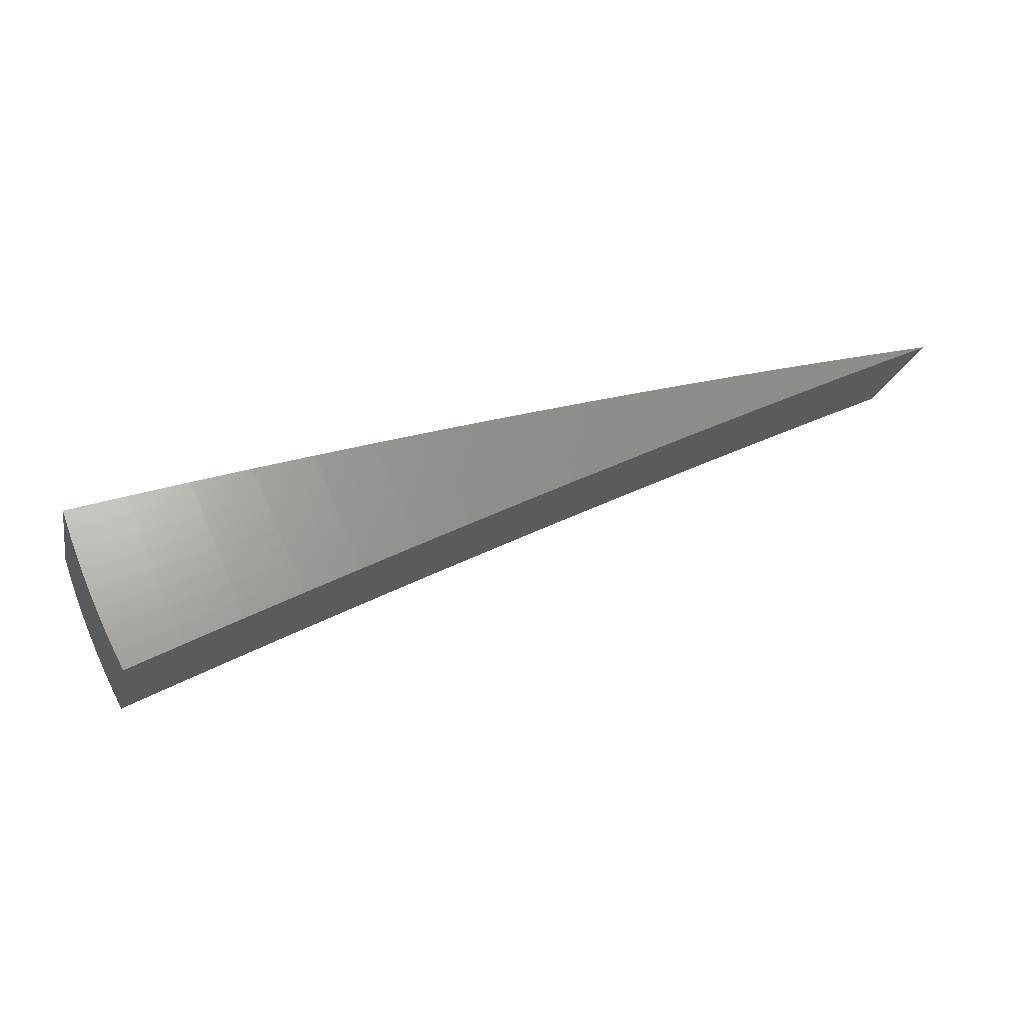
<metadata>
{"format":"stl","ext":"stl","renderer":"f3d","projection":"perspective","resolution":1024,"background":"white","views":[{"elev":-28.3,"azim":160.0,"up":"+Y"}]}
</metadata>
<code>
# stl→obj: 395 verts, 786 faces
v 1.75 -1.01 -11.46
v 1.772 -0.972 -11.46
v 1.642 -0.9479 -11.48
v 1.66 -0.9098 -11.48
v 1.533 -0.8852 -11.5
v 1.547 -0.848 -11.51
v 1.425 -0.8225 -11.52
v 1.434 -0.7863 -11.53
v 1.316 -0.7597 -11.54
v 1.322 -0.7247 -11.54
v 1.207 -0.6968 -11.56
v 1.21 -0.6633 -11.56
v 1.098 -0.6337 -11.58
v 1.098 -0.602 -11.58
v 0.9884 -0.5706 -11.59
v 0.9866 -0.5408 -11.59
v 0.931 -0.5103 -11.6
v 0.9424 -0.4899 -11.6
v 0.8862 -0.4607 -11.6
v 0.8964 -0.4413 -11.6
v 0.8397 -0.4133 -11.61
v 0.8488 -0.395 -11.61
v 0.7915 -0.3683 -11.61
v 0.7996 -0.3511 -11.61
v 0.7418 -0.3257 -11.62
v 0.749 -0.3097 -11.62
v 0.6907 -0.2856 -11.62
v 0.6969 -0.2707 -11.62
v 0.6382 -0.2479 -11.63
v 0.7159 -0.2606 -11.62
v 0.5968 -0.2172 -11.63
v 1.792 -0.9331 -11.46
v 1.68 -0.8734 -11.48
v 1.566 -0.814 -11.51
v 1.584 -0.7797 -11.51
v 1.469 -0.723 -11.53
v 1.485 -0.6909 -11.53
v 1.368 -0.6368 -11.54
v 1.383 -0.6071 -11.54
v 1.265 -0.5556 -11.56
v 1.278 -0.5283 -11.56
v 1.159 -0.4794 -11.58
v 1.17 -0.4545 -11.58
v 1.051 -0.4083 -11.59
v 1.073 -0.3904 -11.59
v 0.9919 -0.3853 -11.6
v 0.9538 -0.3471 -11.6
v 0.9327 -0.3623 -11.6
v 0.8736 -0.3394 -11.61
v 0.9244 -0.3822 -11.6
v 0.8658 -0.358 -11.61
v 0.9155 -0.402 -11.6
v 0.8575 -0.3766 -11.61
v 0.9062 -0.4217 -11.6
v 1.812 -0.8938 -11.46
v 1.7 -0.8366 -11.48
v 1.601 -0.7452 -11.51
v 1.5 -0.6587 -11.53
v 1.396 -0.5772 -11.54
v 1.289 -0.5007 -11.56
v 1.191 -0.4335 -11.58
v 1.831 -0.854 -11.46
v 1.718 -0.7995 -11.48
v 1.618 -0.7104 -11.51
v 1.514 -0.6262 -11.53
v 1.408 -0.5471 -11.54
v 1.31 -0.4766 -11.56
v 1.85 -0.8139 -11.46
v 1.736 -0.7622 -11.48
v 1.633 -0.6754 -11.51
v 1.528 -0.5936 -11.53
v 1.428 -0.5197 -11.54
v 1.867 -0.7734 -11.46
v 1.752 -0.7246 -11.48
v 1.648 -0.6402 -11.51
v 1.546 -0.5627 -11.53
v 1.883 -0.7324 -11.46
v 1.768 -0.6869 -11.48
v 1.664 -0.6056 -11.51
v 1.899 -0.6912 -11.46
v 1.782 -0.6484 -11.48
v 0.8349 -0.3039 -11.61
v 0.8146 -0.3165 -11.61
v 0.8073 -0.3338 -11.61
v 0.7557 -0.2936 -11.62
v 0.4776 -0.1738 -11.64
v 0.5212 -0.2025 -11.64
v 0.5796 -0.2252 -11.63
v 0.6325 -0.2615 -11.63
v 0.6841 -0.3004 -11.62
v 0.7343 -0.3417 -11.62
v 0.783 -0.3854 -11.61
v 0.83 -0.4315 -11.61
v 0.8754 -0.4799 -11.6
v 0.879 -0.5075 -11.6
v 0.3583 -0.1304 -11.64
v 0.4045 -0.1571 -11.64
v 0.4628 -0.1798 -11.64
v 0.5165 -0.2136 -11.64
v 0.5745 -0.2375 -11.63
v 0.569 -0.2498 -11.63
v 0.6265 -0.2751 -11.63
v 0.6201 -0.2886 -11.63
v 0.6771 -0.3151 -11.62
v 0.6698 -0.3297 -11.62
v 0.7263 -0.3575 -11.62
v 0.718 -0.3733 -11.62
v 0.774 -0.4023 -11.61
v 0.7646 -0.4191 -11.61
v 0.82 -0.4495 -11.61
v 0.7694 -0.4442 -11.61
v 0.2389 -0.08696 -11.65
v 0.2883 -0.112 -11.65
v 0.3464 -0.1346 -11.64
v 0.4009 -0.1658 -11.64
v 0.4586 -0.1896 -11.64
v 0.4543 -0.1995 -11.64
v 0.5116 -0.2246 -11.64
v 0.5064 -0.2356 -11.64
v 0.5632 -0.2621 -11.63
v 0.5571 -0.2742 -11.63
v 0.6134 -0.3019 -11.63
v 0.6064 -0.3152 -11.63
v 0.6622 -0.3442 -11.62
v 0.6541 -0.3586 -11.62
v 0.7093 -0.3888 -11.62
v 0.6598 -0.3809 -11.62
v 0.2304 -0.08951 -11.65
v 0.1195 -0.04349 -11.65
v 0.115 -0.04466 -11.65
v -6.919e-16 -8.286e-32 -11.65
v 0.2202 -0.1271 -11.65
v 0.2163 -0.1186 -11.65
v 0.1101 -0.06358 -11.65
v 0.1079 -0.05915 -11.65
v 0.2706 -0.1484 -11.65
v 0.3302 -0.1906 -11.64
v 0.3251 -0.1782 -11.64
v 0.3797 -0.2081 -11.64
v 0.3291 -0.1711 -11.64
v 0.3843 -0.1998 -11.64
v 0.3329 -0.1639 -11.64
v 0.3888 -0.1914 -11.64
v 0.3365 -0.1566 -11.64
v 0.393 -0.1829 -11.64
v 0.34 -0.1493 -11.64
v 0.3971 -0.1744 -11.64
v 0.3433 -0.1419 -11.64
v 0.4401 -0.2541 -11.64
v 0.4344 -0.2381 -11.64
v 0.4397 -0.2286 -11.64
v 0.4448 -0.2189 -11.64
v 0.4496 -0.2092 -11.64
v 0.4892 -0.2681 -11.64
v 0.55 -0.3175 -11.63
v 0.5441 -0.2982 -11.63
v 0.599 -0.3284 -11.63
v 0.5507 -0.2863 -11.63
v 0.1139 -0.04711 -11.65
v 0.1128 -0.04955 -11.65
v 0.1117 -0.05198 -11.65
v 0.1105 -0.05439 -11.65
v 0.1092 -0.05678 -11.65
v 1.452 -0.7548 -11.53
v 1.338 -0.6956 -11.54
v 1.225 -0.6367 -11.56
v 1.112 -0.5778 -11.58
v 0.9987 -0.5192 -11.59
v 0.4952 -0.2574 -11.64
v 0.5009 -0.2466 -11.64
v 0.274 -0.1424 -11.65
v 0.2771 -0.1364 -11.65
v 0.2802 -0.1304 -11.65
v 0.283 -0.1243 -11.65
v 0.2858 -0.1182 -11.65
v 0.2189 -0.1138 -11.65
v 0.2215 -0.109 -11.65
v 0.2239 -0.1042 -11.65
v 0.2262 -0.09932 -11.65
v 0.2284 -0.09443 -11.65
v 1.354 -0.6663 -11.54
v 1.239 -0.6098 -11.56
v 1.124 -0.5535 -11.58
v 1.01 -0.4973 -11.59
v 0.9533 -0.4693 -11.6
v 1.252 -0.5828 -11.56
v 1.137 -0.529 -11.58
v 1.021 -0.4753 -11.59
v 0.9637 -0.4485 -11.6
v 1.148 -0.5043 -11.58
v 1.032 -0.4531 -11.59
v 0.9736 -0.4275 -11.6
v 1.042 -0.4308 -11.59
v 0.983 -0.4065 -11.6
v 1.94 -0.7061 -11.71
v 1.82 -0.6624 -11.73
v 1.7 -0.6186 -11.75
v 1.579 -0.5748 -11.77
v 1.459 -0.5309 -11.79
v 1.338 -0.4869 -11.81
v 1.217 -0.4429 -11.82
v 1.096 -0.3988 -11.84
v 0.9743 -0.3546 -11.85
v 0.8529 -0.3104 -11.86
v 0.7313 -0.2662 -11.87
v 0.6096 -0.2219 -11.88
v 0.4879 -0.1776 -11.89
v 0.366 -0.1332 -11.89
v 0.2441 -0.08883 -11.9
v 0.1221 -0.04442 -11.9
v -7.072e-16 -8.661e-32 -11.9
v 1.924 -0.7483 -11.71
v 1.802 -0.7 -11.73
v 1.679 -0.6524 -11.75
v 1.557 -0.6049 -11.77
v 1.435 -0.5576 -11.79
v 1.313 -0.5103 -11.81
v 1.192 -0.4631 -11.83
v 1.071 -0.4161 -11.84
v 1.011 -0.3927 -11.85
v 1.002 -0.4144 -11.85
v 0.9422 -0.3897 -11.85
v 0.9335 -0.41 -11.85
v 0.8744 -0.3841 -11.86
v 0.8658 -0.403 -11.86
v 0.8073 -0.3758 -11.86
v 0.7989 -0.3934 -11.86
v 0.7412 -0.3649 -11.87
v 0.733 -0.3811 -11.87
v 0.6759 -0.3515 -11.87
v 0.668 -0.3663 -11.87
v 0.6118 -0.3354 -11.88
v 0.674 -0.3891 -11.87
v 0.5618 -0.3244 -11.88
v 1.786 -0.7388 -11.73
v 1.907 -0.79 -11.71
v 1.77 -0.7773 -11.73
v 1.89 -0.8315 -11.71
v 1.752 -0.8157 -11.73
v 1.871 -0.8725 -11.71
v 1.734 -0.8538 -11.73
v 1.852 -0.9131 -11.71
v 1.715 -0.8917 -11.73
v 1.831 -0.9533 -11.71
v 1.695 -0.9292 -11.73
v 1.81 -0.993 -11.71
v 1.677 -0.9684 -11.73
v 1.788 -1.032 -11.71
v 1.566 -0.9044 -11.75
v 1.58 -0.8661 -11.75
v 1.598 -0.8311 -11.75
v 1.616 -0.7958 -11.75
v 1.633 -0.7603 -11.75
v 1.649 -0.7245 -11.75
v 1.665 -0.6886 -11.75
v 1.455 -0.8403 -11.77
v 1.465 -0.8031 -11.77
v 1.482 -0.7706 -11.77
v 1.499 -0.7379 -11.77
v 1.514 -0.7049 -11.77
v 1.529 -0.6718 -11.77
v 1.544 -0.6384 -11.77
v 1.344 -0.7761 -11.79
v 1.35 -0.7402 -11.79
v 1.366 -0.7103 -11.79
v 1.381 -0.6801 -11.79
v 1.396 -0.6497 -11.79
v 1.41 -0.6192 -11.79
v 1.423 -0.5884 -11.79
v 1.233 -0.7118 -11.81
v 1.236 -0.6774 -11.81
v 1.25 -0.65 -11.81
v 1.264 -0.6224 -11.81
v 1.277 -0.5946 -11.81
v 1.29 -0.5667 -11.81
v 1.302 -0.5386 -11.81
v 1.121 -0.6474 -11.82
v 1.121 -0.6148 -11.83
v 1.135 -0.59 -11.83
v 1.147 -0.5649 -11.83
v 1.159 -0.5397 -11.83
v 1.171 -0.5143 -11.83
v 1.182 -0.4888 -11.83
v 1.01 -0.583 -11.84
v 1.008 -0.5524 -11.84
v 1.019 -0.5301 -11.84
v 1.031 -0.5076 -11.84
v 1.042 -0.4849 -11.84
v 1.052 -0.4621 -11.84
v 1.062 -0.4392 -11.84
v 0.9507 -0.5213 -11.85
v 0.8979 -0.5184 -11.85
v 0.894 -0.4902 -11.85
v 0.8374 -0.4591 -11.86
v 0.9046 -0.4703 -11.85
v 0.8473 -0.4406 -11.86
v 0.9147 -0.4504 -11.85
v 0.8568 -0.4218 -11.86
v 0.9243 -0.4303 -11.85
v 0.786 -0.4538 -11.86
v 0.7808 -0.4281 -11.86
v 0.7901 -0.4108 -11.86
v 0.7244 -0.3972 -11.87
v 0.4496 -0.2596 -11.89
v 0.4996 -0.2739 -11.89
v 0.5556 -0.3046 -11.88
v 0.619 -0.3219 -11.88
v 0.6835 -0.3365 -11.87
v 0.749 -0.3486 -11.87
v 0.8153 -0.3581 -11.86
v 0.8825 -0.365 -11.86
v 0.9504 -0.3692 -11.85
v 0.3373 -0.1947 -11.89
v 0.3878 -0.2126 -11.89
v 0.4436 -0.2432 -11.89
v 0.5055 -0.2628 -11.89
v 0.5622 -0.2923 -11.88
v 0.5685 -0.2799 -11.88
v 0.6259 -0.3082 -11.88
v 0.6325 -0.2944 -11.88
v 0.6907 -0.3215 -11.87
v 0.6975 -0.3064 -11.87
v 0.7564 -0.3322 -11.87
v 0.7634 -0.3157 -11.87
v 0.8229 -0.3403 -11.86
v 0.8301 -0.3225 -11.86
v 0.8902 -0.3458 -11.86
v 0.2249 -0.1299 -11.9
v 0.2764 -0.1515 -11.9
v 0.332 -0.182 -11.89
v 0.3923 -0.204 -11.89
v 0.4489 -0.2334 -11.89
v 0.4539 -0.2235 -11.89
v 0.5111 -0.2517 -11.89
v 0.5165 -0.2404 -11.89
v 0.5745 -0.2674 -11.88
v 0.5801 -0.2548 -11.88
v 0.6388 -0.2806 -11.88
v 0.6447 -0.2667 -11.88
v 0.704 -0.2912 -11.87
v 0.7101 -0.2759 -11.87
v 0.77 -0.2992 -11.87
v 0.1125 -0.06494 -11.9
v 0.1655 -0.09073 -11.9
v 0.2209 -0.1211 -11.9
v 0.2797 -0.1454 -11.9
v 0.336 -0.1747 -11.89
v 0.3397 -0.1673 -11.89
v 0.3967 -0.1953 -11.89
v 0.4009 -0.1866 -11.89
v 0.4586 -0.2135 -11.89
v 0.4632 -0.2035 -11.89
v 0.5216 -0.2291 -11.89
v 0.5265 -0.2177 -11.89
v 0.5855 -0.2422 -11.88
v 0.5906 -0.2295 -11.88
v 0.6503 -0.2527 -11.88
v 0.1102 -0.06042 -11.9
v 0.1759 -0.06835 -11.9
v 0.1171 -0.04551 -11.9
v 0.2938 -0.1142 -11.9
v 0.2348 -0.09123 -11.9
v 0.1744 -0.07213 -11.9
v 0.1161 -0.04803 -11.9
v 0.1151 -0.05054 -11.9
v 0.4122 -0.1601 -11.89
v 0.3529 -0.1371 -11.89
v 0.2913 -0.1205 -11.9
v 0.2328 -0.09628 -11.9
v 0.2306 -0.1013 -11.9
v 0.1728 -0.0759 -11.9
v 0.1711 -0.07964 -11.9
v 0.1139 -0.05304 -11.9
v 0.1128 -0.05552 -11.9
v 0.531 -0.2063 -11.89
v 0.4716 -0.1832 -11.89
v 0.4086 -0.169 -11.89
v 0.3499 -0.1447 -11.89
v 0.3467 -0.1523 -11.89
v 0.2886 -0.1268 -11.9
v 0.2858 -0.133 -11.9
v 0.2284 -0.1063 -11.9
v 0.226 -0.1113 -11.9
v 0.1693 -0.08336 -11.9
v 0.1674 -0.08706 -11.9
v 0.1115 -0.05798 -11.9
v 0.4675 -0.1934 -11.89
v 0.9927 -0.436 -11.85
v 0.983 -0.4576 -11.85
v 0.9727 -0.479 -11.85
v 0.962 -0.5002 -11.85
v 0.4049 -0.1778 -11.89
v 0.3433 -0.1598 -11.89
v 0.2828 -0.1392 -11.9
v 0.2235 -0.1162 -11.9
f 1 2 3
f 3 2 4
f 3 4 5
f 5 4 6
f 5 6 7
f 7 6 8
f 7 8 9
f 9 8 10
f 9 10 11
f 11 10 12
f 11 12 13
f 13 12 14
f 13 14 15
f 15 14 16
f 15 16 17
f 17 16 18
f 17 18 19
f 19 18 20
f 19 20 21
f 21 20 22
f 21 22 23
f 23 22 24
f 23 24 25
f 25 24 26
f 25 26 27
f 27 26 28
f 27 28 29
f 29 28 30
f 29 30 31
f 2 32 4
f 4 32 33
f 4 33 34
f 34 33 35
f 34 35 36
f 36 35 37
f 36 37 38
f 38 37 39
f 38 39 40
f 40 39 41
f 40 41 42
f 42 41 43
f 42 43 44
f 44 43 45
f 44 45 46
f 46 45 47
f 46 47 48
f 48 47 49
f 48 49 50
f 50 49 51
f 50 51 52
f 52 51 53
f 52 53 54
f 54 53 22
f 54 22 20
f 32 55 33
f 33 55 56
f 33 56 35
f 35 56 57
f 35 57 37
f 37 57 58
f 37 58 39
f 39 58 59
f 39 59 41
f 41 59 60
f 41 60 43
f 43 60 61
f 43 61 45
f 55 62 56
f 56 62 63
f 56 63 57
f 57 63 64
f 57 64 58
f 58 64 65
f 58 65 59
f 59 65 66
f 59 66 60
f 60 66 67
f 60 67 61
f 62 68 63
f 63 68 69
f 63 69 64
f 64 69 70
f 64 70 65
f 65 70 71
f 65 71 66
f 66 71 72
f 66 72 67
f 68 73 69
f 69 73 74
f 69 74 70
f 70 74 75
f 70 75 71
f 71 75 76
f 71 76 72
f 73 77 74
f 74 77 78
f 74 78 75
f 75 78 79
f 75 79 76
f 77 80 78
f 78 80 81
f 78 81 79
f 47 82 49
f 49 82 83
f 49 83 51
f 51 83 84
f 51 84 53
f 53 84 24
f 53 24 22
f 83 82 85
f 85 82 30
f 85 30 28
f 86 87 31
f 31 87 88
f 31 88 29
f 29 88 89
f 29 89 27
f 27 89 90
f 27 90 25
f 25 90 91
f 25 91 23
f 23 91 92
f 23 92 21
f 21 92 93
f 21 93 19
f 19 93 94
f 19 94 17
f 17 94 95
f 17 95 15
f 96 97 86
f 86 97 98
f 86 98 87
f 87 98 99
f 87 99 100
f 100 99 101
f 100 101 102
f 102 101 103
f 102 103 104
f 104 103 105
f 104 105 106
f 106 105 107
f 106 107 108
f 108 107 109
f 108 109 110
f 110 109 111
f 110 111 95
f 112 113 96
f 96 113 114
f 96 114 97
f 97 114 115
f 97 115 116
f 116 115 117
f 116 117 118
f 118 117 119
f 118 119 120
f 120 119 121
f 120 121 122
f 122 121 123
f 122 123 124
f 124 123 125
f 124 125 126
f 126 125 127
f 126 127 111
f 113 112 128
f 128 112 129
f 128 129 130
f 130 129 131
f 132 133 134
f 134 133 135
f 134 135 131
f 133 132 136
f 136 132 137
f 136 137 138
f 138 137 139
f 138 139 140
f 140 139 141
f 140 141 142
f 142 141 143
f 142 143 144
f 144 143 145
f 144 145 146
f 146 145 147
f 146 147 148
f 148 147 115
f 148 115 114
f 137 149 139
f 139 149 150
f 139 150 141
f 141 150 151
f 141 151 143
f 143 151 152
f 143 152 145
f 145 152 153
f 145 153 147
f 147 153 117
f 147 117 115
f 150 149 154
f 154 149 155
f 154 155 156
f 156 155 157
f 156 157 158
f 158 157 123
f 158 123 121
f 155 127 157
f 157 127 125
f 157 125 123
f 130 131 159
f 159 131 160
f 160 131 161
f 161 131 162
f 162 131 163
f 163 131 135
f 4 34 6
f 6 34 164
f 6 164 8
f 8 164 165
f 8 165 10
f 10 165 166
f 10 166 12
f 12 166 167
f 12 167 14
f 14 167 168
f 14 168 16
f 16 168 18
f 110 95 94
f 126 111 109
f 108 110 93
f 93 110 94
f 124 126 107
f 107 126 109
f 151 150 154
f 154 156 169
f 169 156 158
f 169 158 170
f 170 158 121
f 170 121 119
f 136 138 171
f 171 138 140
f 171 140 172
f 172 140 142
f 172 142 173
f 173 142 144
f 173 144 174
f 174 144 146
f 174 146 175
f 175 146 148
f 175 148 113
f 113 148 114
f 163 135 133
f 133 136 176
f 176 136 171
f 176 171 177
f 177 171 172
f 177 172 178
f 178 172 173
f 178 173 179
f 179 173 174
f 179 174 180
f 180 174 175
f 180 175 128
f 128 175 113
f 34 36 164
f 164 36 181
f 164 181 165
f 165 181 182
f 165 182 166
f 166 182 183
f 166 183 167
f 167 183 184
f 167 184 168
f 168 184 185
f 168 185 18
f 18 185 20
f 106 108 92
f 92 108 93
f 122 124 105
f 105 124 107
f 152 151 169
f 169 151 154
f 152 169 170
f 162 163 176
f 176 163 133
f 162 176 177
f 36 38 181
f 181 38 186
f 181 186 182
f 182 186 187
f 182 187 183
f 183 187 188
f 183 188 184
f 184 188 189
f 184 189 185
f 185 189 54
f 185 54 20
f 104 106 91
f 91 106 92
f 120 122 103
f 103 122 105
f 153 152 170
f 153 170 119
f 161 162 177
f 161 177 178
f 38 40 186
f 186 40 190
f 186 190 187
f 187 190 191
f 187 191 188
f 188 191 192
f 188 192 189
f 189 192 52
f 189 52 54
f 102 104 90
f 90 104 91
f 118 120 101
f 101 120 103
f 117 153 119
f 160 161 178
f 160 178 179
f 40 42 190
f 190 42 193
f 190 193 191
f 191 193 194
f 191 194 192
f 192 194 50
f 192 50 52
f 26 24 84
f 100 102 89
f 89 102 90
f 116 118 99
f 99 118 101
f 159 160 179
f 159 179 180
f 42 44 193
f 193 44 46
f 193 46 194
f 194 46 48
f 194 48 50
f 83 85 84
f 84 85 26
f 85 28 26
f 87 100 88
f 88 100 89
f 97 116 98
f 98 116 99
f 130 159 180
f 130 180 128
f 80 195 81
f 81 195 79
f 79 195 76
f 76 195 72
f 72 195 67
f 67 195 196
f 67 196 61
f 61 196 197
f 61 197 198
f 61 198 45
f 45 198 199
f 45 199 47
f 47 199 200
f 47 200 82
f 82 200 201
f 82 201 30
f 30 201 202
f 30 202 203
f 30 203 31
f 31 203 204
f 31 204 86
f 86 204 205
f 86 205 96
f 96 205 206
f 96 206 207
f 96 207 112
f 112 207 208
f 112 208 209
f 112 209 129
f 129 209 210
f 129 210 131
f 131 210 211
f 195 212 196
f 196 212 213
f 196 213 197
f 197 213 214
f 197 214 198
f 198 214 215
f 198 215 199
f 199 215 216
f 199 216 200
f 200 216 217
f 200 217 201
f 201 217 218
f 201 218 202
f 202 218 219
f 202 219 220
f 220 219 221
f 220 221 222
f 222 221 223
f 222 223 224
f 224 223 225
f 224 225 226
f 226 225 227
f 226 227 228
f 228 227 229
f 228 229 230
f 230 229 231
f 230 231 232
f 232 231 233
f 232 233 234
f 213 212 235
f 235 212 236
f 235 236 237
f 237 236 238
f 237 238 239
f 239 238 240
f 239 240 241
f 241 240 242
f 241 242 243
f 243 242 244
f 243 244 245
f 245 244 246
f 245 246 247
f 247 246 248
f 247 249 245
f 245 249 250
f 245 250 243
f 243 250 251
f 243 251 241
f 241 251 252
f 241 252 239
f 239 252 253
f 239 253 237
f 237 253 254
f 237 254 235
f 235 254 255
f 235 255 213
f 213 255 214
f 249 256 250
f 250 256 257
f 250 257 251
f 251 257 258
f 251 258 252
f 252 258 259
f 252 259 253
f 253 259 260
f 253 260 254
f 254 260 261
f 254 261 255
f 255 261 262
f 255 262 214
f 214 262 215
f 256 263 257
f 257 263 264
f 257 264 258
f 258 264 265
f 258 265 259
f 259 265 266
f 259 266 260
f 260 266 267
f 260 267 261
f 261 267 268
f 261 268 262
f 262 268 269
f 262 269 215
f 215 269 216
f 263 270 264
f 264 270 271
f 264 271 265
f 265 271 272
f 265 272 266
f 266 272 273
f 266 273 267
f 267 273 274
f 267 274 268
f 268 274 275
f 268 275 269
f 269 275 276
f 269 276 216
f 216 276 217
f 270 277 271
f 271 277 278
f 271 278 272
f 272 278 279
f 272 279 273
f 273 279 280
f 273 280 274
f 274 280 281
f 274 281 275
f 275 281 282
f 275 282 276
f 276 282 283
f 276 283 217
f 217 283 218
f 277 284 278
f 278 284 285
f 278 285 279
f 279 285 286
f 279 286 280
f 280 286 287
f 280 287 281
f 281 287 288
f 281 288 282
f 282 288 289
f 282 289 283
f 283 289 290
f 283 290 218
f 218 290 219
f 285 284 291
f 291 284 292
f 291 292 293
f 293 292 294
f 293 294 295
f 295 294 296
f 295 296 297
f 297 296 298
f 297 298 299
f 299 298 225
f 299 225 223
f 292 300 294
f 294 300 301
f 294 301 296
f 296 301 302
f 296 302 298
f 298 302 227
f 298 227 225
f 301 300 303
f 303 300 233
f 303 233 231
f 304 305 234
f 234 305 306
f 234 306 232
f 232 306 307
f 232 307 230
f 230 307 308
f 230 308 228
f 228 308 309
f 228 309 226
f 226 309 310
f 226 310 224
f 224 310 311
f 224 311 222
f 222 311 312
f 222 312 220
f 220 312 203
f 220 203 202
f 313 314 304
f 304 314 315
f 304 315 305
f 305 315 316
f 305 316 317
f 317 316 318
f 317 318 319
f 319 318 320
f 319 320 321
f 321 320 322
f 321 322 323
f 323 322 324
f 323 324 325
f 325 324 326
f 325 326 327
f 327 326 204
f 327 204 203
f 328 329 313
f 313 329 330
f 313 330 314
f 314 330 331
f 314 331 332
f 332 331 333
f 332 333 334
f 334 333 335
f 334 335 336
f 336 335 337
f 336 337 338
f 338 337 339
f 338 339 340
f 340 339 341
f 340 341 342
f 342 341 205
f 342 205 204
f 343 344 328
f 328 344 345
f 328 345 329
f 329 345 346
f 329 346 347
f 347 346 348
f 347 348 349
f 349 348 350
f 349 350 351
f 351 350 352
f 351 352 353
f 353 352 354
f 353 354 355
f 355 354 356
f 355 356 357
f 357 356 206
f 357 206 205
f 344 343 358
f 358 343 211
f 209 359 210
f 210 359 360
f 210 360 211
f 208 361 209
f 209 361 362
f 209 362 359
f 359 362 363
f 359 363 364
f 364 363 365
f 364 365 211
f 207 366 208
f 208 366 367
f 208 367 361
f 361 367 368
f 361 368 369
f 369 368 370
f 369 370 371
f 371 370 372
f 371 372 373
f 373 372 374
f 373 374 211
f 206 375 207
f 207 375 376
f 207 376 366
f 366 376 377
f 366 377 378
f 378 377 379
f 378 379 380
f 380 379 381
f 380 381 382
f 382 381 383
f 382 383 384
f 384 383 385
f 384 385 386
f 386 385 358
f 386 358 211
f 386 211 374
f 373 211 365
f 364 211 360
f 221 219 290
f 327 203 312
f 342 204 326
f 325 327 311
f 311 327 312
f 357 205 341
f 340 342 324
f 324 342 326
f 375 206 356
f 355 357 339
f 339 357 341
f 356 354 375
f 375 354 387
f 375 387 376
f 376 387 377
f 368 367 378
f 378 367 366
f 363 362 369
f 369 362 361
f 364 360 359
f 221 290 388
f 388 290 289
f 388 289 389
f 389 289 288
f 389 288 390
f 390 288 287
f 390 287 391
f 391 287 286
f 391 286 291
f 291 286 285
f 323 325 310
f 310 325 311
f 338 340 322
f 322 340 324
f 353 355 337
f 337 355 339
f 354 352 387
f 387 352 392
f 387 392 377
f 377 392 379
f 370 368 380
f 380 368 378
f 365 363 371
f 371 363 369
f 299 223 388
f 388 223 221
f 299 388 389
f 321 323 309
f 309 323 310
f 336 338 320
f 320 338 322
f 351 353 335
f 335 353 337
f 352 350 392
f 392 350 393
f 392 393 379
f 379 393 381
f 372 370 382
f 382 370 380
f 373 365 371
f 297 299 389
f 297 389 390
f 319 321 308
f 308 321 309
f 334 336 318
f 318 336 320
f 349 351 333
f 333 351 335
f 350 348 393
f 393 348 394
f 393 394 381
f 381 394 383
f 374 372 384
f 384 372 382
f 295 297 390
f 295 390 391
f 229 227 302
f 317 319 307
f 307 319 308
f 332 334 316
f 316 334 318
f 347 349 331
f 331 349 333
f 348 346 394
f 394 346 395
f 394 395 383
f 383 395 385
f 386 374 384
f 293 295 391
f 293 391 291
f 301 303 302
f 302 303 229
f 303 231 229
f 305 317 306
f 306 317 307
f 314 332 315
f 315 332 316
f 329 347 330
f 330 347 331
f 346 345 395
f 395 345 344
f 395 344 385
f 385 344 358
f 1 3 248
f 248 3 5
f 248 5 7
f 7 9 248
f 248 9 11
f 248 11 247
f 247 11 13
f 247 13 249
f 249 13 256
f 256 13 15
f 256 15 263
f 263 15 95
f 263 95 270
f 270 95 111
f 270 111 277
f 277 111 127
f 277 127 284
f 284 127 292
f 292 127 155
f 292 155 300
f 300 155 149
f 300 149 233
f 233 149 137
f 233 137 234
f 234 137 304
f 304 137 132
f 304 132 313
f 313 132 328
f 328 132 134
f 328 134 343
f 343 134 131
f 343 131 211
f 1 248 2
f 2 248 246
f 2 246 32
f 32 246 244
f 32 244 55
f 55 244 242
f 55 242 62
f 62 242 240
f 62 240 68
f 68 240 238
f 68 238 73
f 73 238 236
f 73 236 77
f 77 236 212
f 77 212 80
f 80 212 195

</code>
